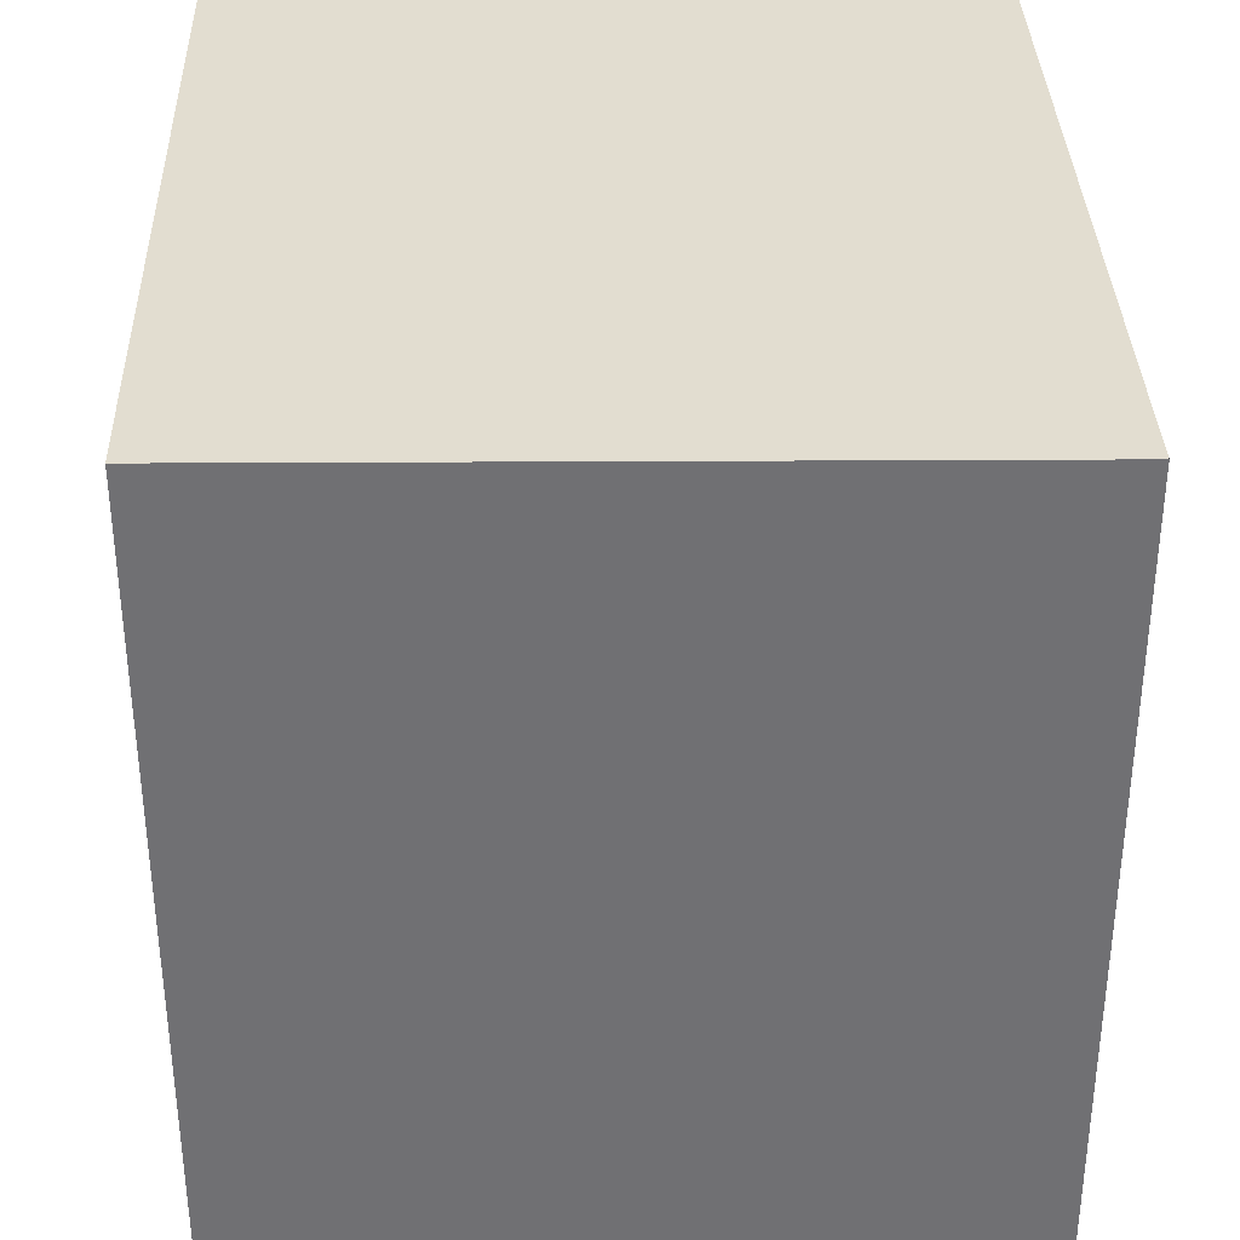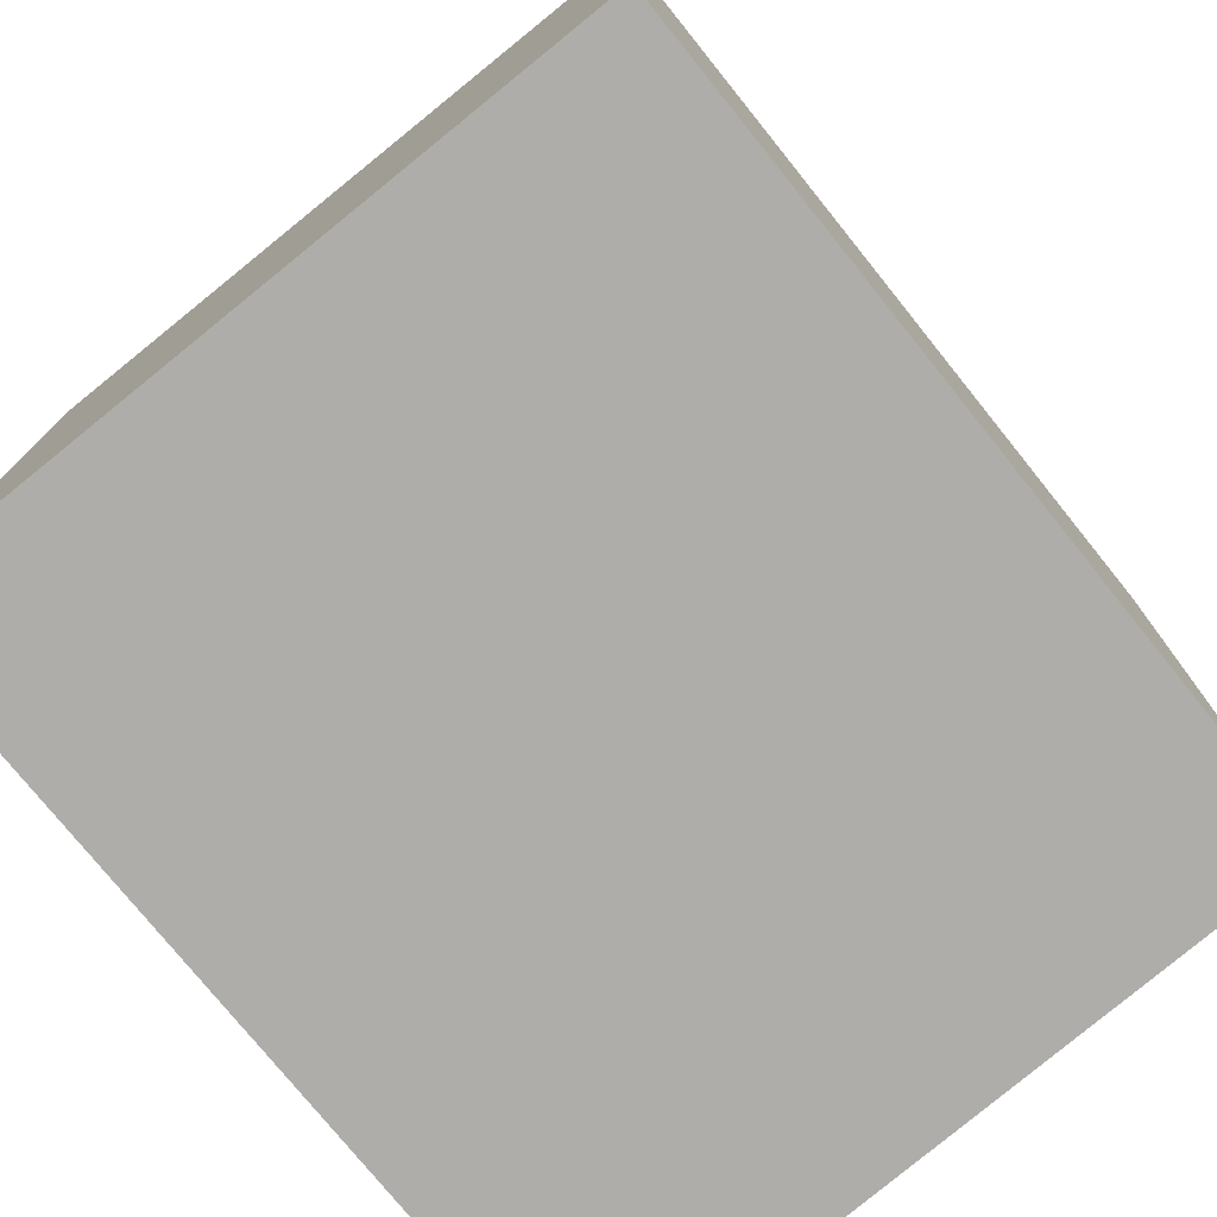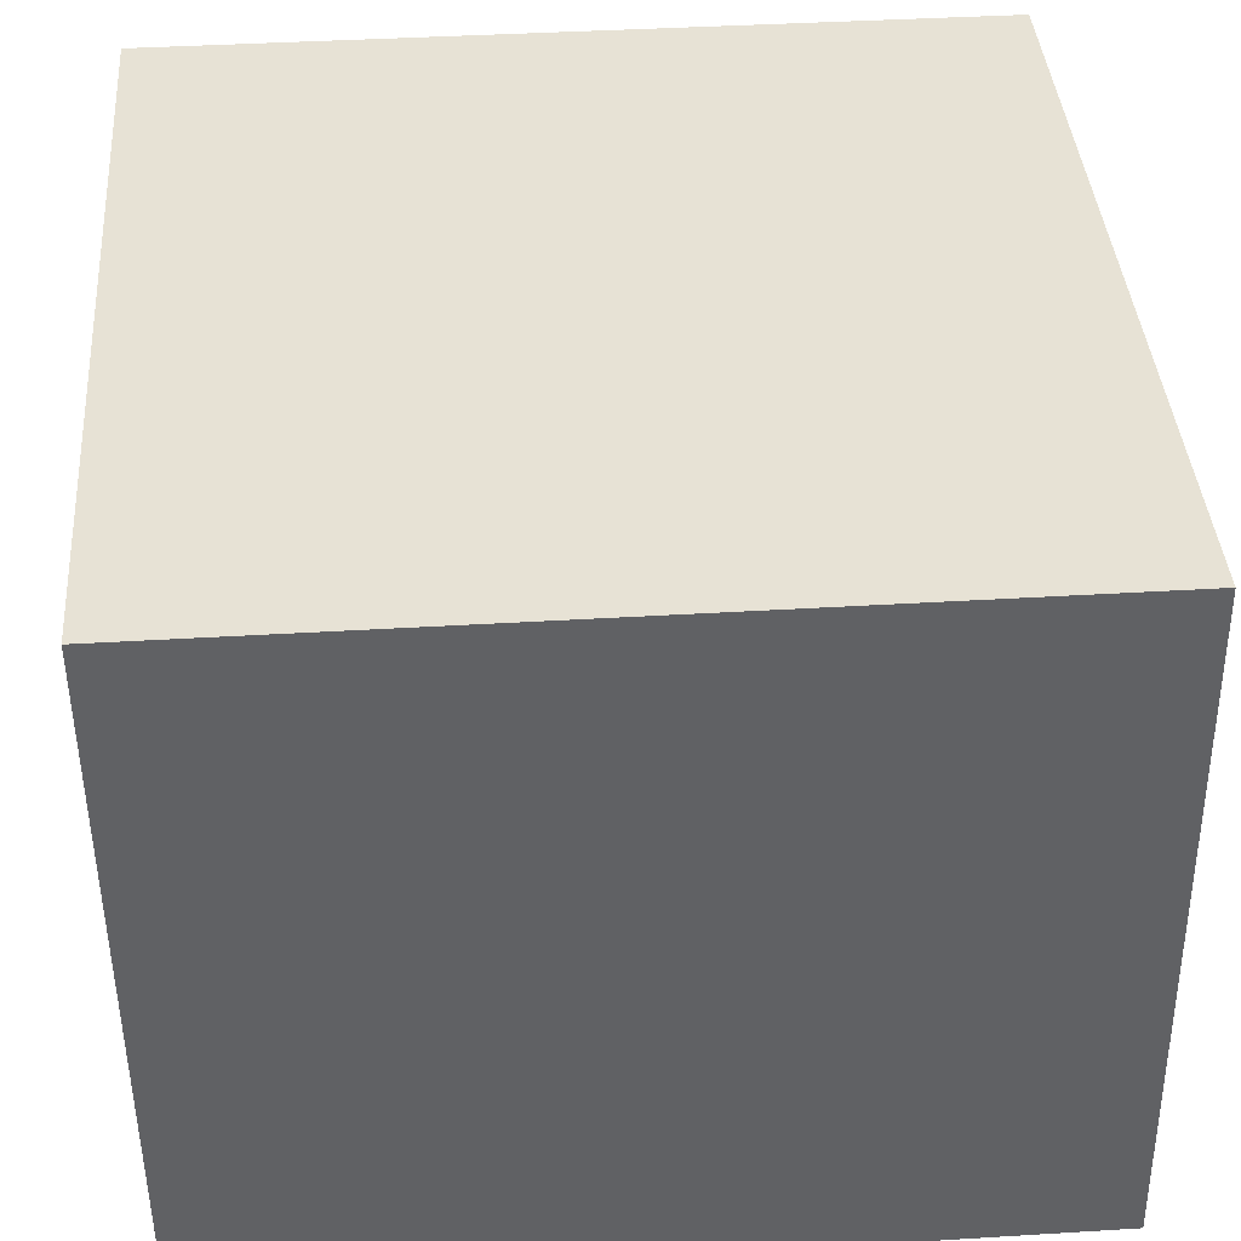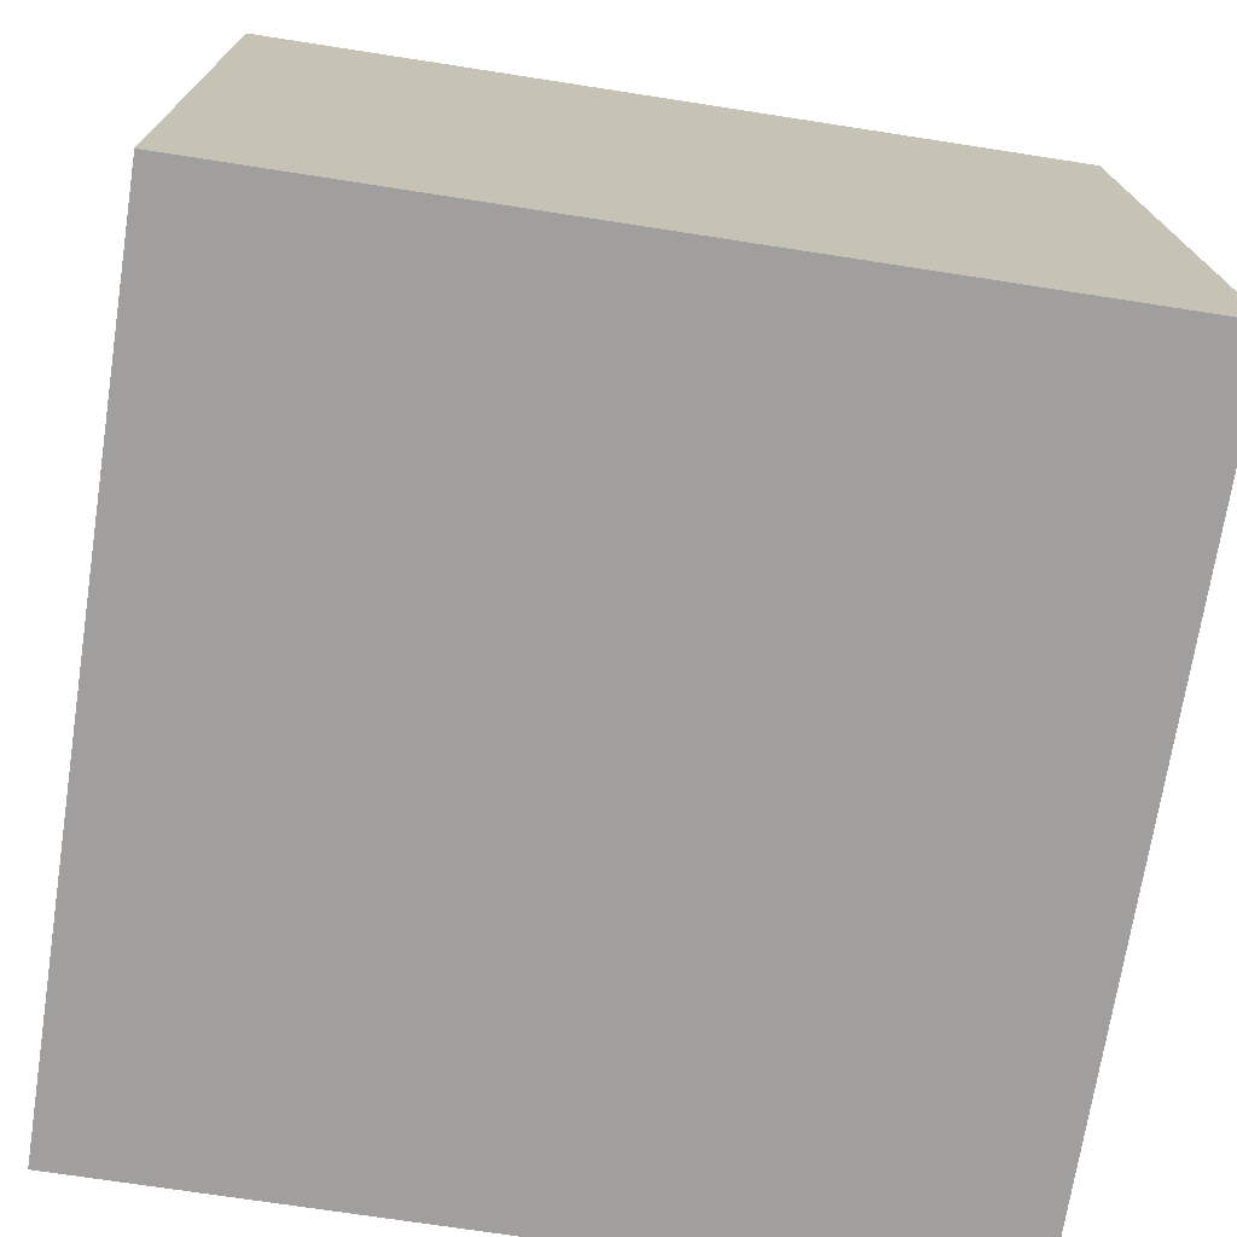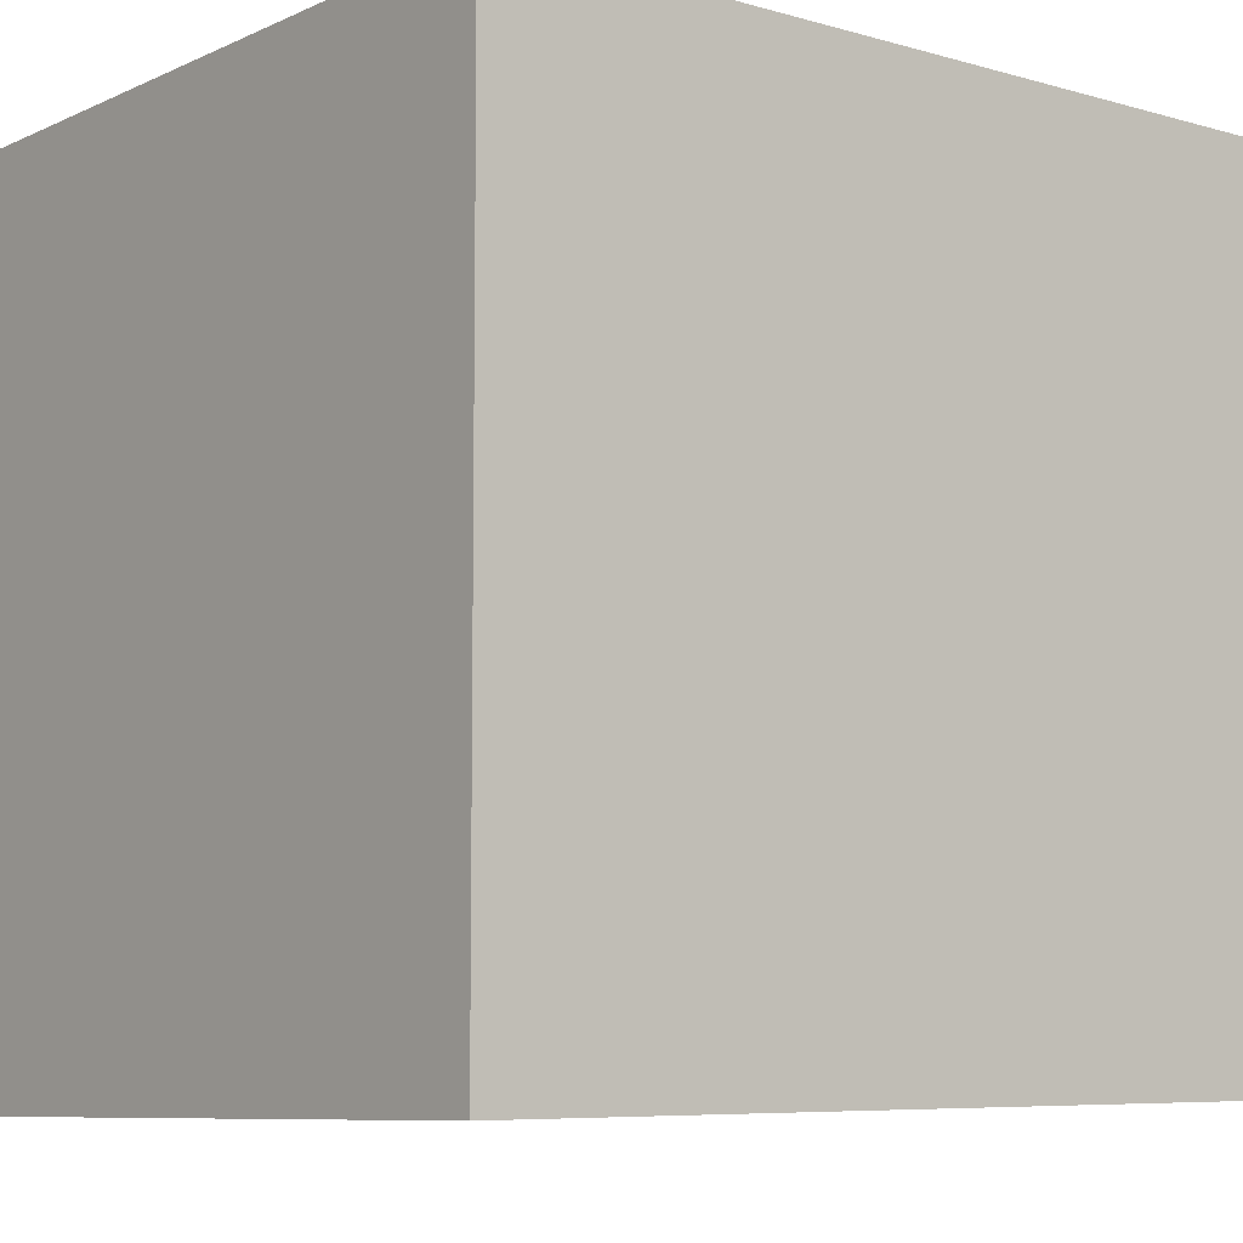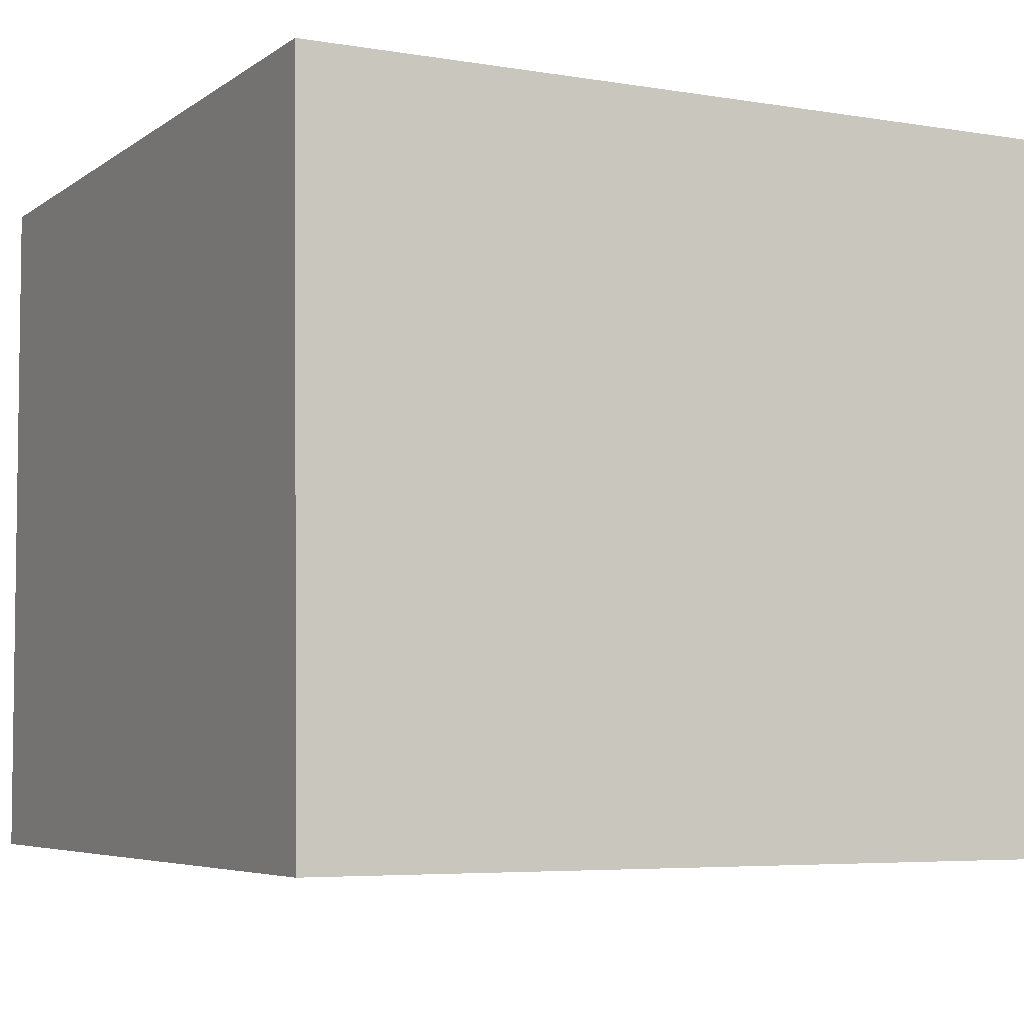
<metadata>
{"format":"obj","ext":"obj","renderer":"f3d","projection":"perspective","resolution":1024,"background":"white","views":[{"elev":35.0,"azim":-91.7,"up":"+Z"},{"elev":-76.5,"azim":128.8,"up":"+Z"},{"elev":40.2,"azim":85.7,"up":"+Y"},{"elev":-71.4,"azim":171.2,"up":"+Y"},{"elev":-7.2,"azim":141.1,"up":"+Z"},{"elev":-5.4,"azim":152.7,"up":"+Y"}]}
</metadata>
<code>
g [gimmick]door_mystery_block7_light
v -0.4733 0.4188 0.4903
v 0.4903 0.4188 0.4903
v 0.489 -0.4188 0.4891
v -0.4903 -0.4188 0.4891
v -0.4733 0.4188 -0.4733
v 0.489 -0.4188 -0.4903
v 0.4903 0.4188 -0.4733
v -0.4903 -0.4188 -0.4903
v -0.4903 -0.4188 0.4891
v 0.489 -0.4188 0.4891
v 0.489 -0.4188 -0.4903
v -0.4903 -0.4188 -0.4903
v -0.4733 0.4188 -0.4733
v -0.4733 0.4188 0.4903
v -0.4903 -0.4188 0.4891
v -0.4903 -0.4188 -0.4903
v 0.4903 0.4188 -0.4733
v -0.4733 0.4188 0.4903
v -0.4733 0.4188 -0.4733
v 0.4903 0.4188 0.4903
v 0.4903 0.4188 -0.4733
v 0.489 -0.4188 -0.4903
v 0.489 -0.4188 0.4891
v 0.4903 0.4188 0.4903
g [gimmick]door_mystery_block7_light_0
f 3 2 1
f 1 4 3
f 7 6 5
f 6 8 5
f 11 10 9
f 9 12 11
f 15 14 13
f 13 16 15
f 19 18 17
f 18 20 17
f 23 22 21
f 21 24 23

</code>
